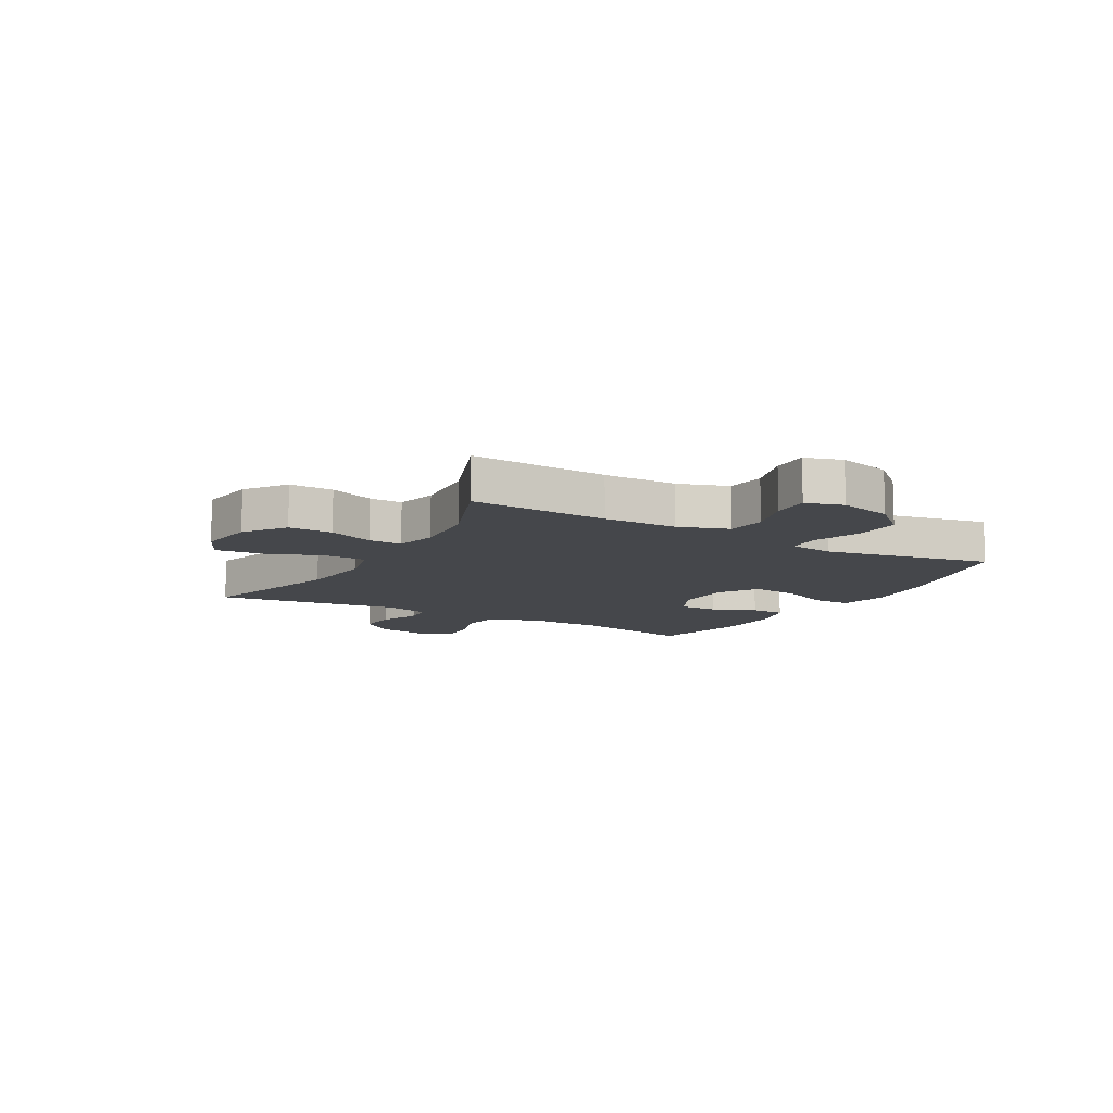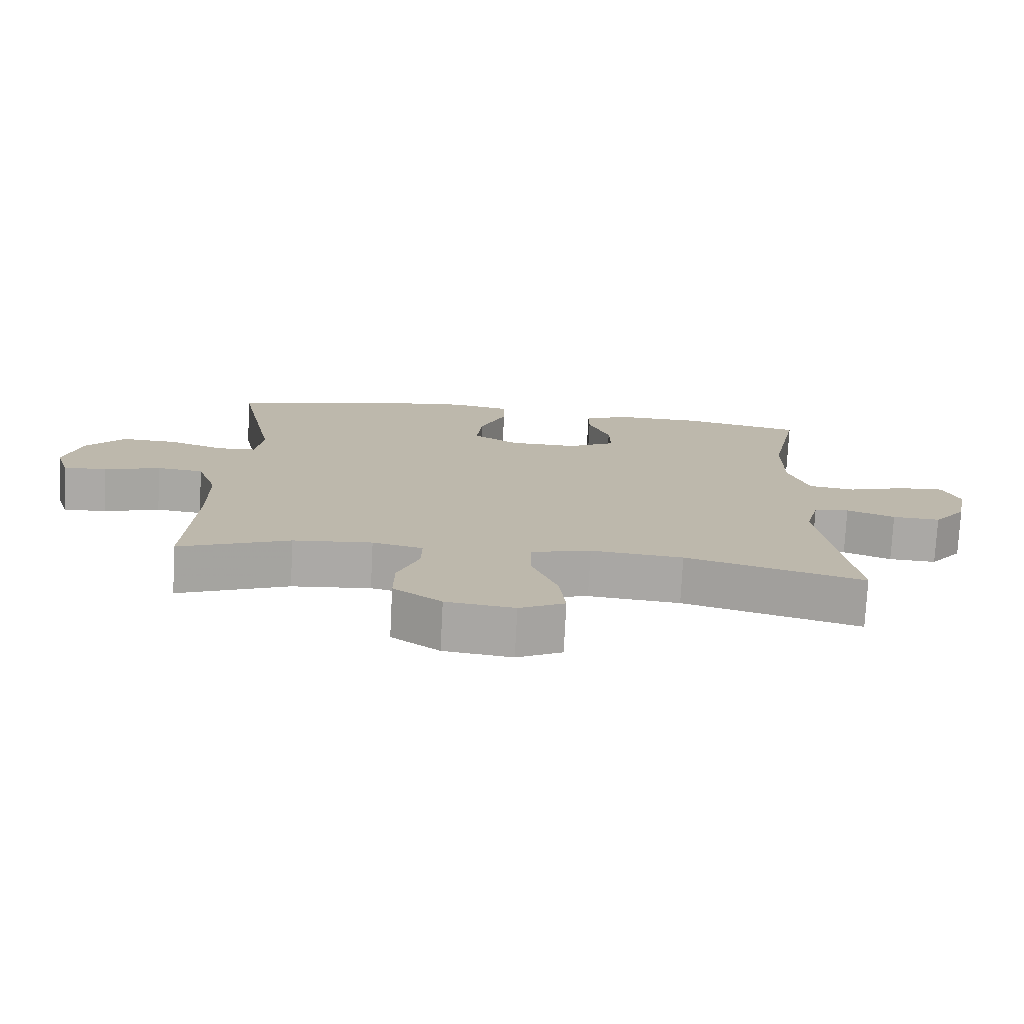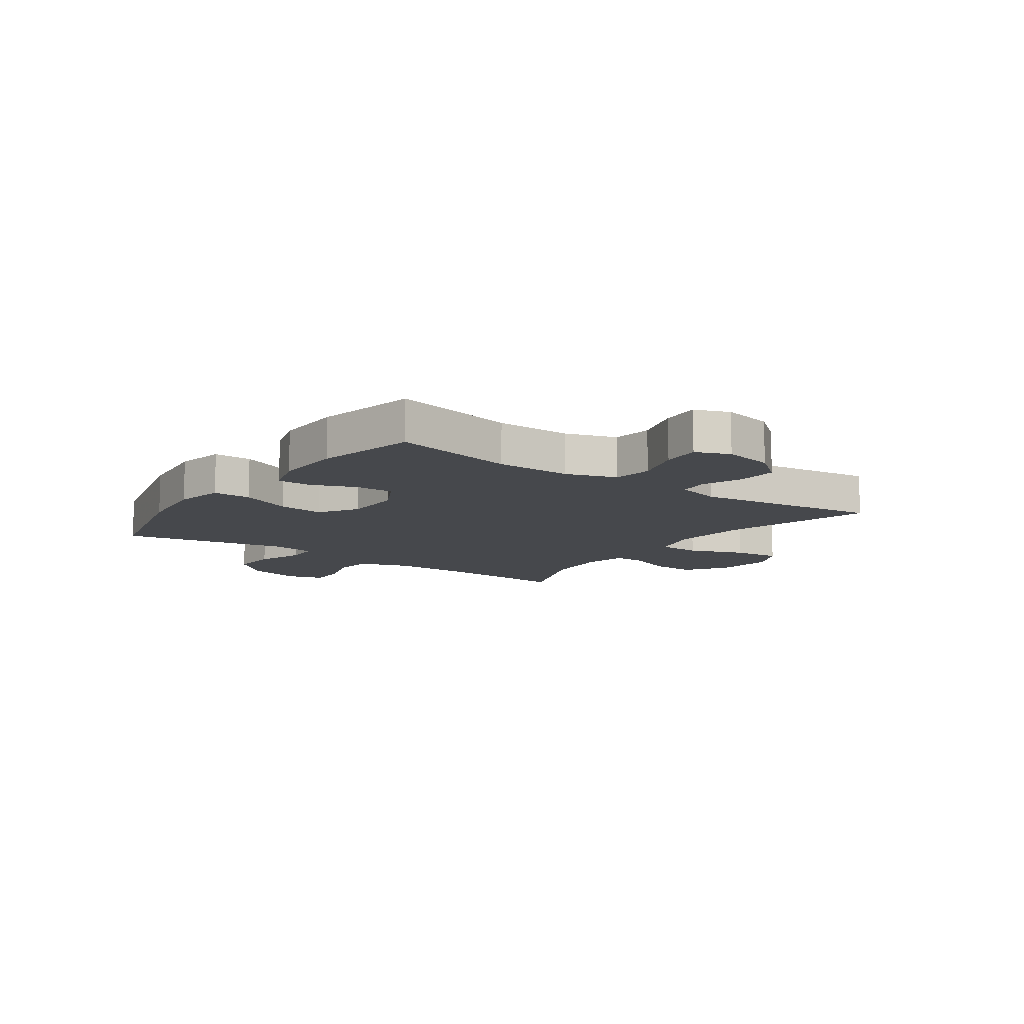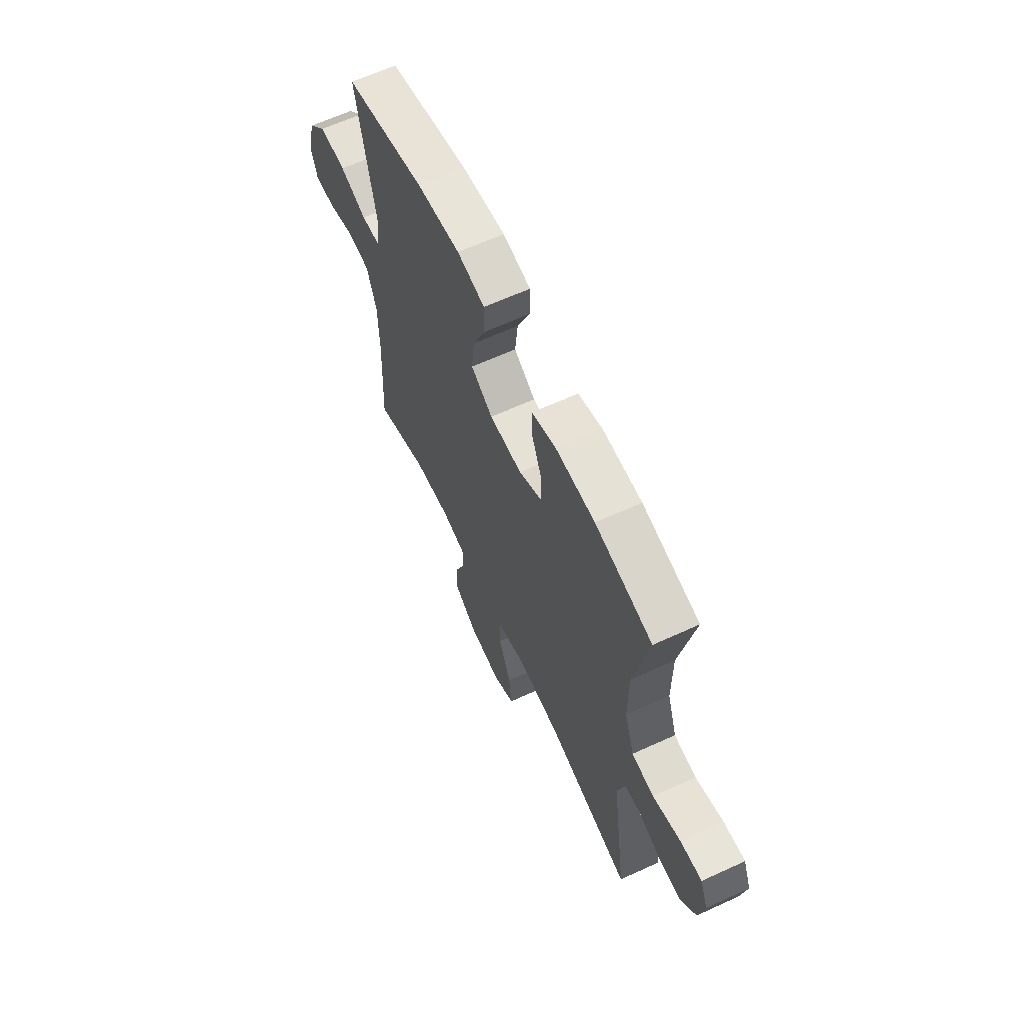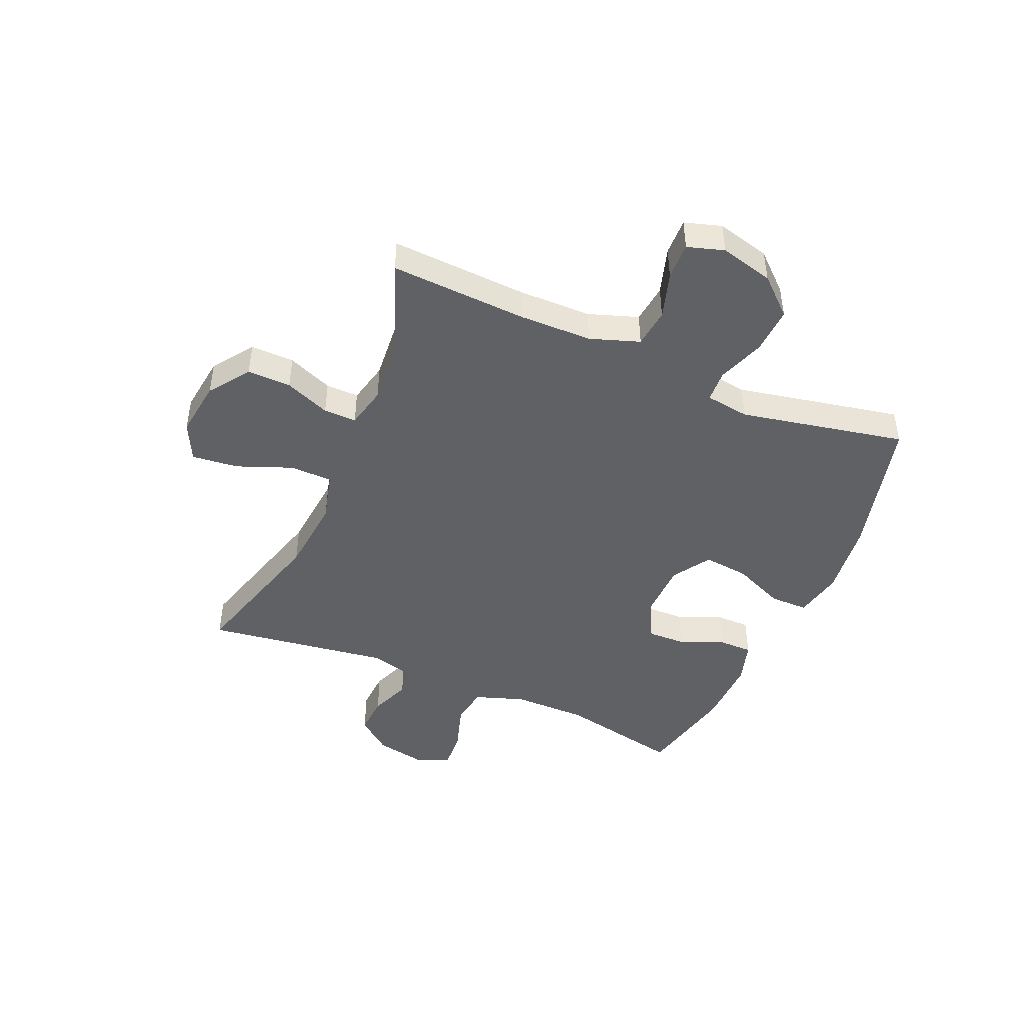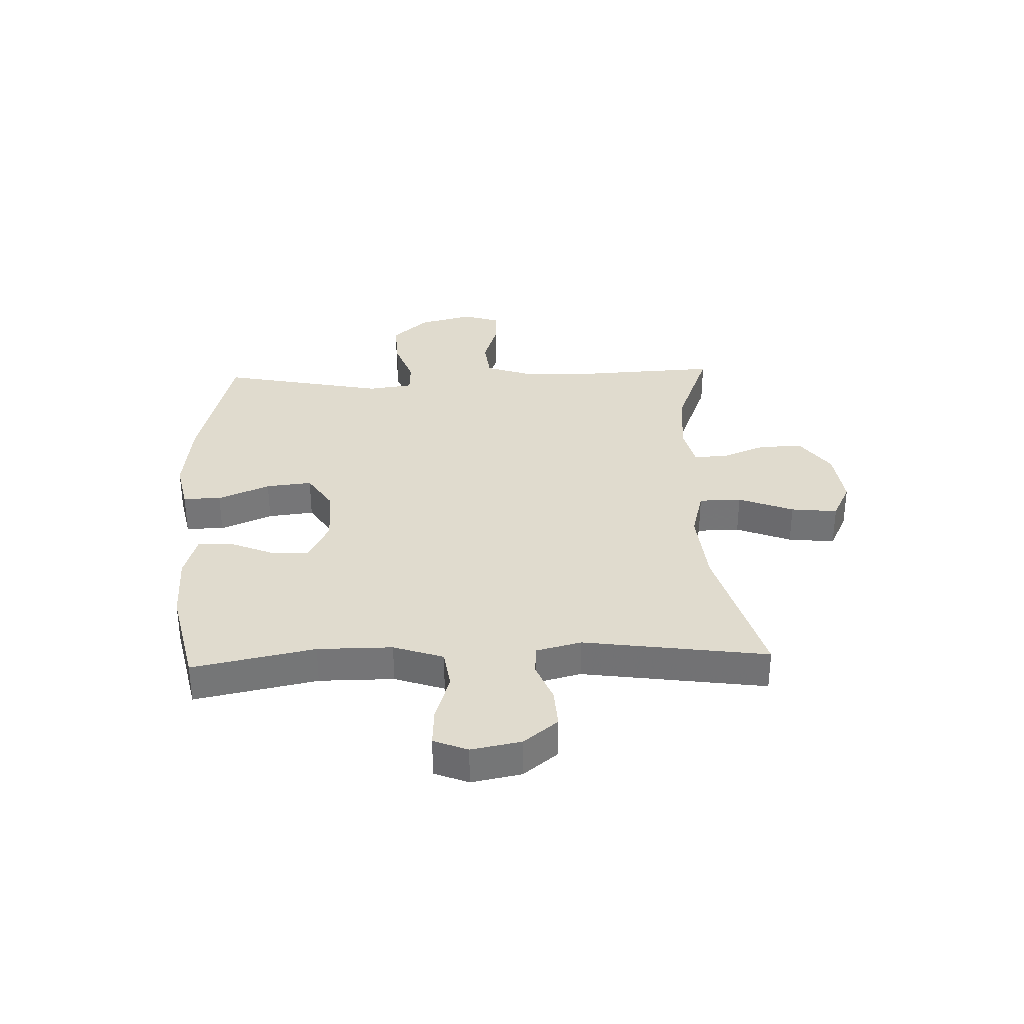
<metadata>
{"format":"obj","ext":"obj","renderer":"f3d","projection":"perspective","resolution":1024,"background":"white","views":[{"elev":-10.6,"azim":-119.9,"up":"+Y"},{"elev":-75.5,"azim":-2.9,"up":"+Z"},{"elev":-11.1,"azim":54.5,"up":"+Y"},{"elev":63.5,"azim":65.1,"up":"+Z"},{"elev":-45.8,"azim":-113.3,"up":"+Y"},{"elev":33.6,"azim":87.9,"up":"+Y"}]}
</metadata>
<code>
v 0.5 0.07 0.5
v 0.456 0.07 0.284
v 0.456 0.07 0.152
v 0.486 0.07 0.064
v 0.555 0.07 0.054
v 0.641 0.07 0.081
v 0.708 0.07 0.085
v 0.732 0.07 0.025
v 0.715 0.07 -0.063
v 0.667 0.07 -0.123
v 0.597 0.07 -0.119
v 0.526 0.07 -0.091
v 0.474 0.07 -0.096
v 0.454 0.07 -0.175
v 0.5 0.07 -0.5
v 0.238 0.07 -0.425
v 0.102 0.07 -0.412
v 0.014 0.07 -0.435
v 0.013 0.07 -0.51
v 0.051 0.07 -0.607
v 0.06 0.07 -0.689
v -0.007 0.07 -0.722
v -0.108 0.07 -0.709
v -0.179 0.07 -0.658
v -0.178 0.07 -0.581
v -0.146 0.07 -0.501
v -0.145 0.07 -0.443
v -0.219 0.07 -0.426
v -0.336 0.07 -0.436
v -0.5 0.07 -0.5
v -0.488 0.07 -0.258
v -0.49 0.07 -0.129
v -0.52 0.07 -0.042
v -0.589 0.07 -0.034
v -0.672 0.07 -0.06
v -0.737 0.07 -0.062
v -0.757 0.07 0.003
v -0.733 0.07 0.097
v -0.675 0.07 0.161
v -0.592 0.07 0.157
v -0.509 0.07 0.127
v -0.452 0.07 0.13
v -0.441 0.07 0.208
v -0.5 0.07 0.5
v -0.249 0.07 0.563
v -0.115 0.07 0.579
v -0.029 0.07 0.561
v -0.029 0.07 0.494
v -0.068 0.07 0.403
v -0.077 0.07 0.322
v -0.01 0.07 0.279
v 0.091 0.07 0.277
v 0.162 0.07 0.314
v 0.16 0.07 0.382
v 0.128 0.07 0.459
v 0.128 0.07 0.519
v 0.204 0.07 0.542
v 0.324 0.07 0.539
v 0.5 0 0.5
v 0.456 0 0.284
v 0.456 0 0.152
v 0.486 0 0.064
v 0.555 0 0.054
v 0.641 0 0.081
v 0.708 0 0.085
v 0.732 0 0.025
v 0.715 0 -0.063
v 0.667 0 -0.123
v 0.597 0 -0.119
v 0.526 0 -0.091
v 0.474 0 -0.096
v 0.454 0 -0.175
v 0.5 0 -0.5
v 0.238 0 -0.425
v 0.102 0 -0.412
v 0.014 0 -0.435
v 0.013 0 -0.51
v 0.051 0 -0.607
v 0.06 0 -0.689
v -0.007 0 -0.722
v -0.108 0 -0.709
v -0.179 0 -0.658
v -0.178 0 -0.581
v -0.146 0 -0.501
v -0.145 0 -0.443
v -0.219 0 -0.426
v -0.336 0 -0.436
v -0.5 0 -0.5
v -0.488 0 -0.258
v -0.49 0 -0.129
v -0.52 0 -0.042
v -0.589 0 -0.034
v -0.672 0 -0.06
v -0.737 0 -0.062
v -0.757 0 0.003
v -0.733 0 0.097
v -0.675 0 0.161
v -0.592 0 0.157
v -0.509 0 0.127
v -0.452 0 0.13
v -0.441 0 0.208
v -0.5 0 0.5
v -0.249 0 0.563
v -0.115 0 0.579
v -0.029 0 0.561
v -0.029 0 0.494
v -0.068 0 0.403
v -0.077 0 0.322
v -0.01 0 0.279
v 0.091 0 0.277
v 0.162 0 0.314
v 0.16 0 0.382
v 0.128 0 0.459
v 0.128 0 0.519
v 0.204 0 0.542
v 0.324 0 0.539
f 58 1 2
f 57 58 2
f 56 57 2
f 55 56 2
f 54 55 2
f 53 54 2 3
f 52 53 3 4
f 51 52 4
f 47 48 49
f 46 47 49
f 45 46 49
f 44 45 49
f 43 44 49
f 42 43 49 50
f 39 40 41
f 38 39 41
f 37 38 41
f 36 37 41
f 35 36 41
f 34 35 41
f 33 34 41 42
f 42 50 51
f 33 42 51
f 32 33 51
f 29 30 31
f 32 51 4
f 31 32 4
f 29 31 4
f 28 29 4
f 24 25 26
f 23 24 26
f 22 23 26
f 21 22 26
f 20 21 26
f 19 20 26
f 18 19 26 27
f 14 15 16
f 13 14 16 17
f 10 11 12
f 9 10 12
f 8 9 12
f 7 8 12
f 6 7 12
f 5 6 12
f 5 12 13
f 18 27 28
f 17 18 28
f 13 17 28
f 5 13 28
f 4 5 28
f 60 59 116
f 60 116 115
f 60 115 114
f 60 114 113
f 60 113 112
f 61 60 112 111
f 62 61 111 110
f 62 110 109
f 107 106 105
f 107 105 104
f 107 104 103
f 107 103 102
f 107 102 101
f 108 107 101 100
f 99 98 97
f 99 97 96
f 99 96 95
f 99 95 94
f 99 94 93
f 99 93 92
f 100 99 92 91
f 109 108 100
f 109 100 91
f 109 91 90
f 89 88 87
f 62 109 90
f 62 90 89
f 62 89 87
f 62 87 86
f 84 83 82
f 84 82 81
f 84 81 80
f 84 80 79
f 84 79 78
f 84 78 77
f 85 84 77 76
f 74 73 72
f 75 74 72 71
f 70 69 68
f 70 68 67
f 70 67 66
f 70 66 65
f 70 65 64
f 70 64 63
f 71 70 63
f 86 85 76
f 86 76 75
f 86 75 71
f 86 71 63
f 86 63 62
f 1 59 60 2
f 2 60 61 3
f 3 61 62 4
f 4 62 63 5
f 5 63 64 6
f 6 64 65 7
f 7 65 66 8
f 8 66 67 9
f 9 67 68 10
f 10 68 69 11
f 11 69 70 12
f 12 70 71 13
f 13 71 72 14
f 14 72 73 15
f 15 73 74 16
f 16 74 75 17
f 17 75 76 18
f 18 76 77 19
f 19 77 78 20
f 20 78 79 21
f 21 79 80 22
f 22 80 81 23
f 23 81 82 24
f 24 82 83 25
f 25 83 84 26
f 26 84 85 27
f 27 85 86 28
f 28 86 87 29
f 29 87 88 30
f 30 88 89 31
f 31 89 90 32
f 32 90 91 33
f 33 91 92 34
f 34 92 93 35
f 35 93 94 36
f 36 94 95 37
f 37 95 96 38
f 38 96 97 39
f 39 97 98 40
f 40 98 99 41
f 41 99 100 42
f 42 100 101 43
f 43 101 102 44
f 44 102 103 45
f 45 103 104 46
f 46 104 105 47
f 47 105 106 48
f 48 106 107 49
f 49 107 108 50
f 50 108 109 51
f 51 109 110 52
f 52 110 111 53
f 53 111 112 54
f 54 112 113 55
f 55 113 114 56
f 56 114 115 57
f 57 115 116 58
f 58 116 59 1

</code>
